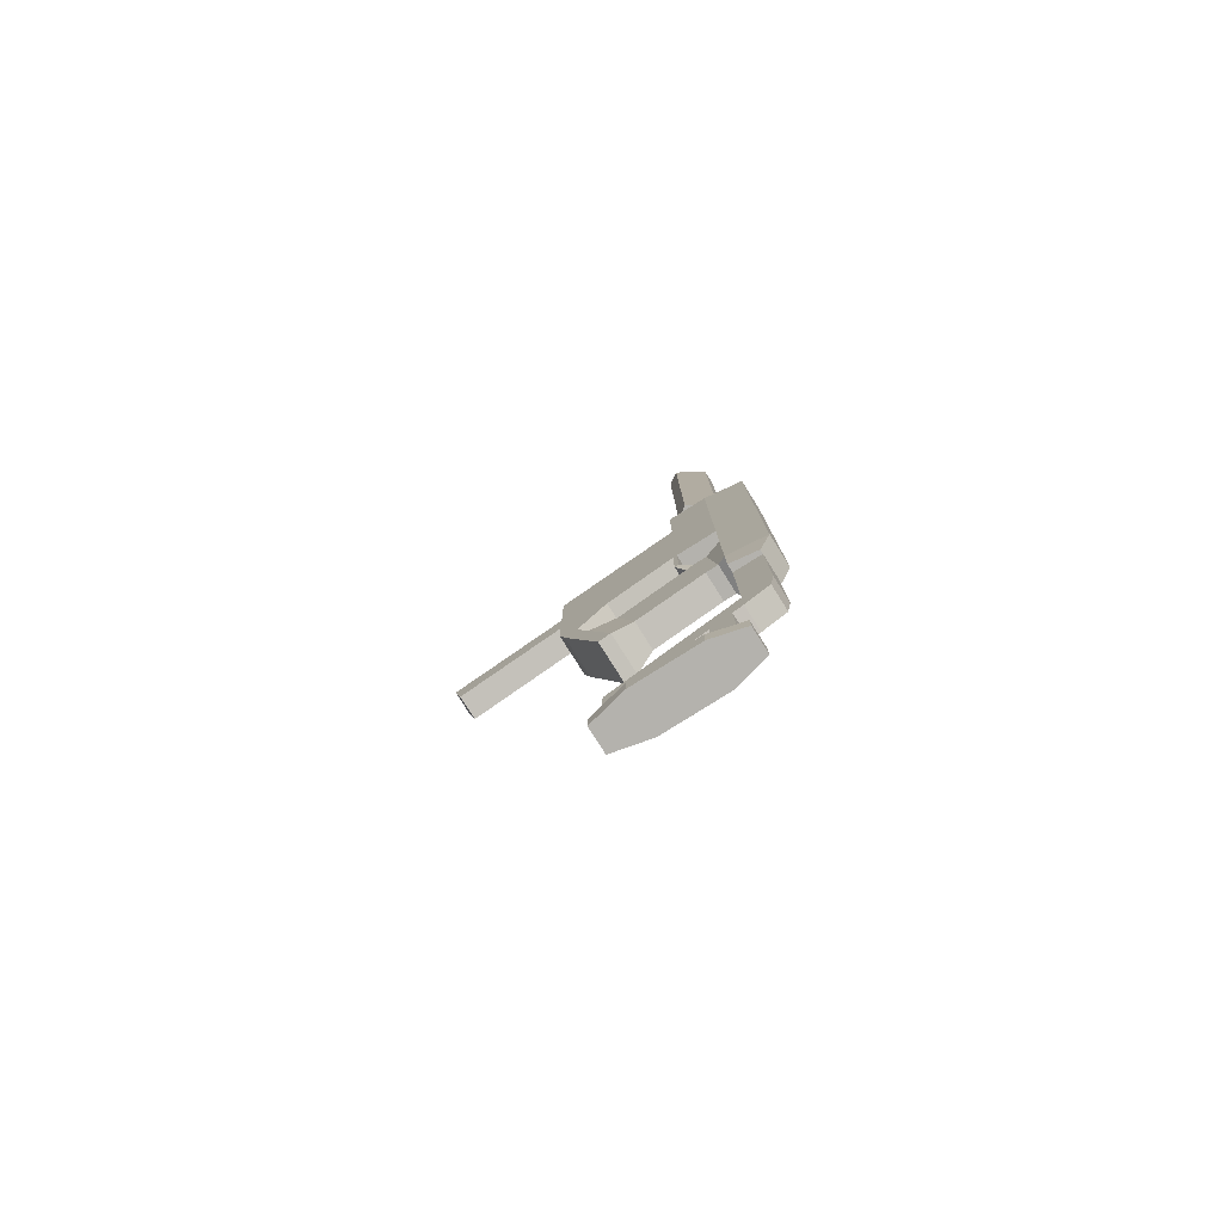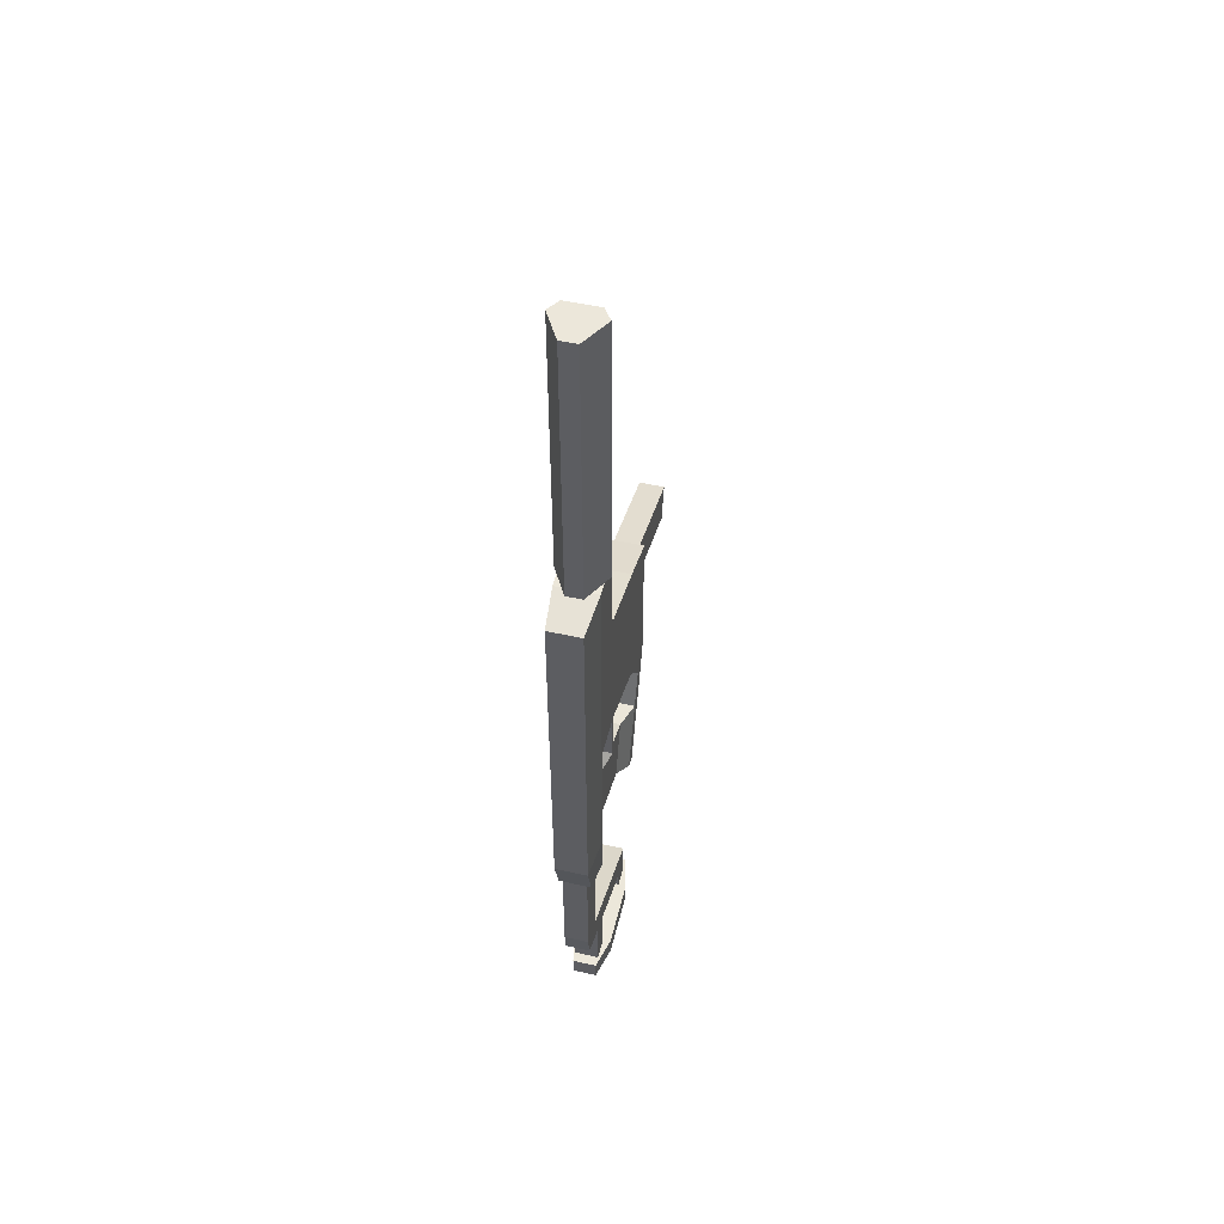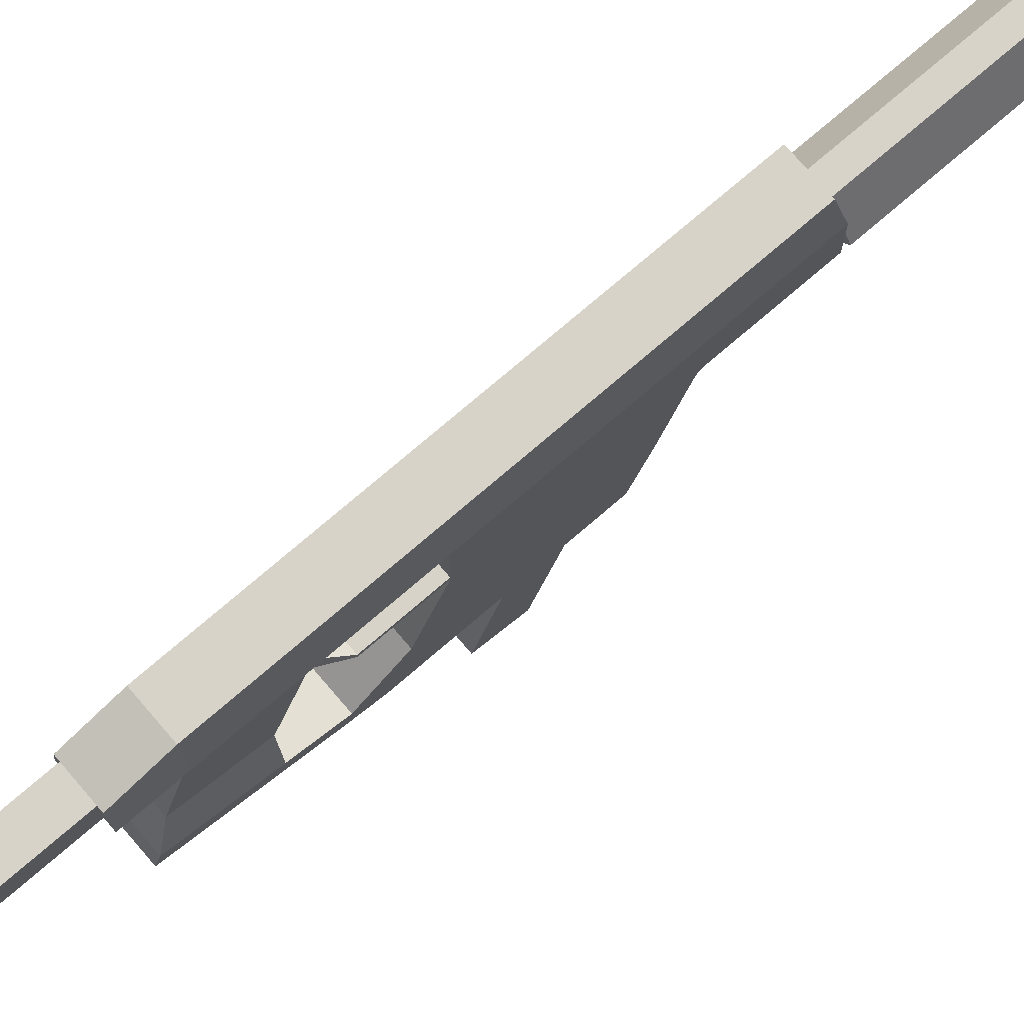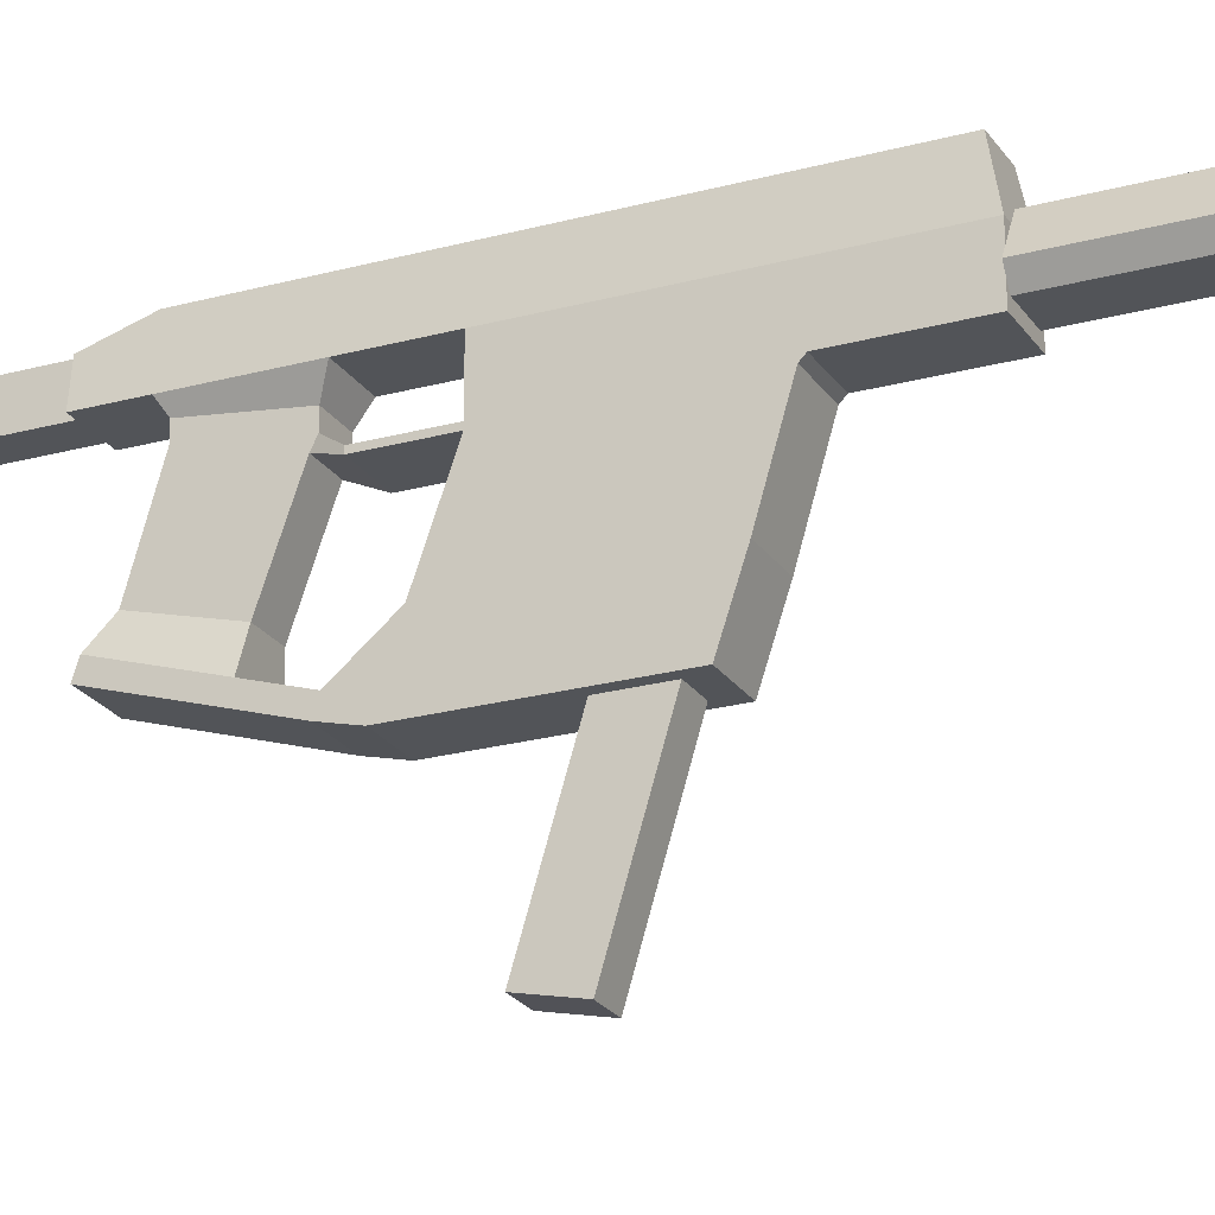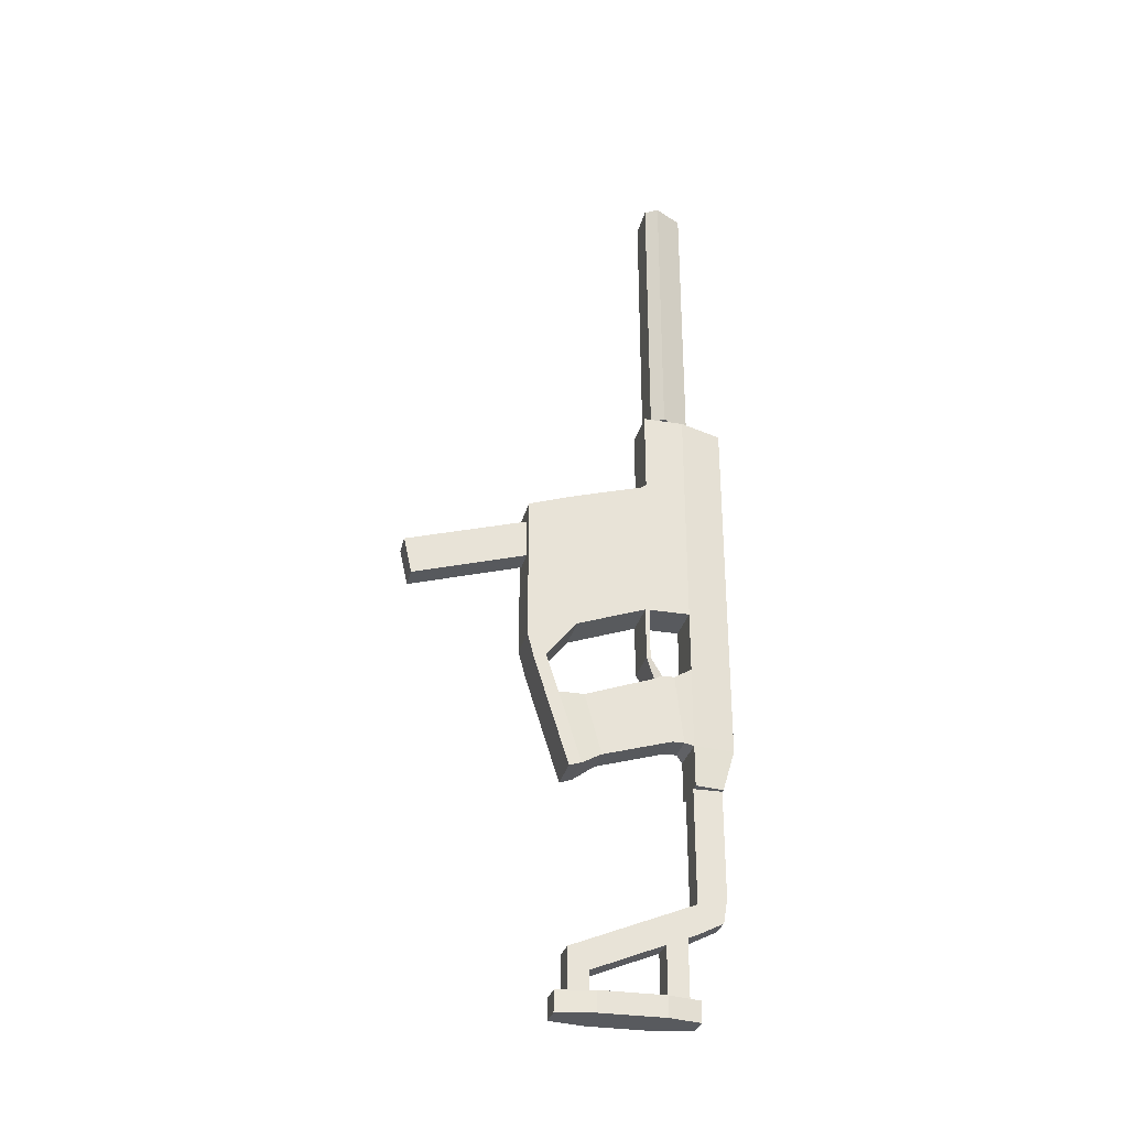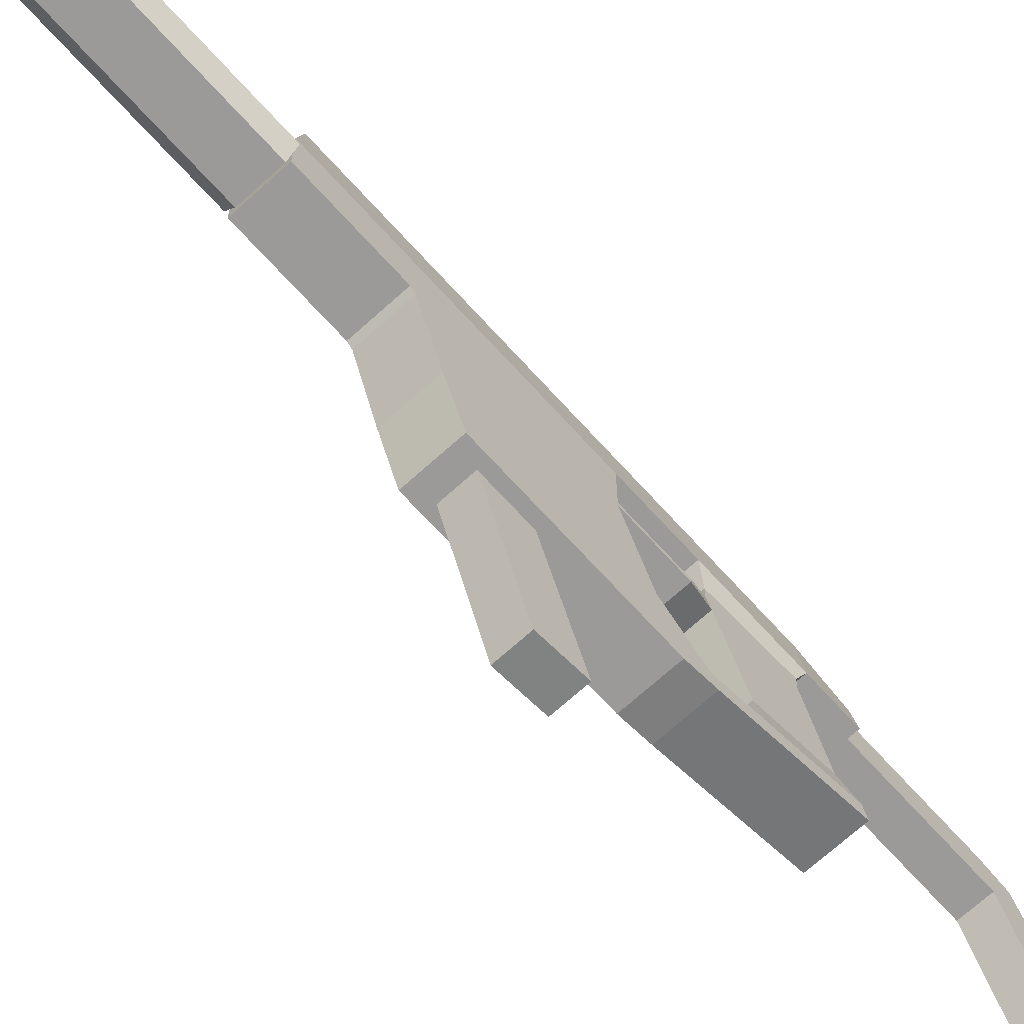
<metadata>
{"format":"obj","ext":"obj","renderer":"f3d","projection":"perspective","resolution":1024,"background":"white","views":[{"elev":-79.5,"azim":122.2,"up":"+Z"},{"elev":51.1,"azim":-166.3,"up":"+Z"},{"elev":75.9,"azim":-130.6,"up":"+Y"},{"elev":-23.2,"azim":-65.0,"up":"+Y"},{"elev":-30.5,"azim":76.7,"up":"+Z"},{"elev":-69.5,"azim":42.2,"up":"+Y"}]}
</metadata>
<code>
o Cube
v 0.04 0.5 -0.45
v -0.04 0.5 0.44
v -0.05 0 -0.2
v -0.04 0.5 -0.1
v -0.04 0.5 -0.45
v 0.04 0.5 0.44
v 0.05 0 -0.2
v 0.04 0.5 -0.1
v -0.05 0.3 0.46
v -0.05 0.3 -0.1
v 0.05 0.3 -0.1
v 0.05 0.3 0.46
v -0.05 0 0.16
v -0.04 0.5 0.26
v 0.05 0 0.16
v 0.04 0.5 0.26
v 0.05 0.3 0.26
v -0.05 0.3 0.26
v -0.05 0.4 -0.45
v 0.05 0.4 -0.45
v -0.04 0.5 -0.25
v -0.05 0.4 -0.25
v 0.05 0.4 -0.25
v 0.04 0.5 -0.25
v 0.05 0.13 -0.52
v 0.05 0.1 -0.53
v -0.05 0.1 -0.53
v -0.05 0.13 -0.52
v -0.05 0.03 -0.19
v 0.05 0.03 -0.19
v -0.05 0.03 0.17
v 0.05 0.03 0.17
v -0.05 0.075 -0.345
v -0.05 0.045 -0.355
v 0.05 0.045 -0.355
v 0.05 0.075 -0.345
v -0.05 0.4 0.46
v -0.05 0.4 -0.1
v 0.05 0.4 -0.1
v 0.05 0.4 0.46
v 0.05 0.4 0.26
v -0.05 0.4 0.26
v 0.04 0.33 -0.27
v -0.03 0.33 -0.27
v -0.03 0.36 -0.44
v 0.04 0.36 -0.44
v 0.04 0.14 -0.34
v -0.03 0.14 -0.34
v -0.03 0.18 -0.49
v 0.04 0.18 -0.49
v -0.05 0.12 -0.16
v 0.05 0.12 -0.16
v -0.05 0.12 0.2
v 0.05 0.12 0.2
v 0.05 0.015 -0.26
v 0.05 0.045 -0.25
v -0.05 0.015 -0.26
v -0.05 0.045 -0.25
v 0.04 0.31 -0.28
v -0.03 0.31 -0.28
v -0.03 0.35 -0.44
v 0.04 0.35 -0.44
v -0.05 0.29 -0.1
v 0.05 0.29 -0.1
v -0.05 0.29 0.25
v 0.05 0.29 0.25
v -0.05 0.29 -0.23
v 0.05 0.29 -0.23
v -0.05 0.3 -0.23
v 0.05 0.3 -0.23
v 0.04 0.36 -0.27
v -0.03 0.36 -0.27
v -0.03 0.38 -0.44
v 0.04 0.38 -0.44
v -0.04 0.5 0.08
v 0.05 0 -0.02
v -0.05 0.3 0.08
v -0.05 0 -0.02
v 0.04 0.5 0.08
v 0.05 0.3 0.08
v 0.05 0.03 -0.01
v -0.05 0.03 -0.01
v 0.05 0.4 0.08
v -0.05 0.4 0.08
v 0.05 0.12 0.02
v -0.05 0.12 0.02
v 0.05 0.29 0.07
v -0.05 0.29 0.07
v -0.05 0.4 -0.55
v 0.05 0.4 -0.55
v -0.04 0.47 -0.55
v 0.04 0.47 -0.55
f 84 75 4 38
f 22 21 5 19
f 41 16 6 40
f 40 6 2 37
f 19 5 91 89
f 16 14 2 6
f 31 13 15 32
f 9 18 17 12
f 67 63 10 69
f 88 77 10 63
f 34 33 28 27
f 87 80 17 66
f 79 75 14 16
f 78 76 15 13
f 83 79 16 41
f 37 2 14 42
f 21 24 1 5
f 24 23 20 1
f 80 83 41 17
f 9 37 42 18
f 12 40 37 9
f 17 41 40 12
f 35 34 27 26
f 27 28 25 26
f 47 48 33 36
f 49 28 33 48
f 76 81 32 15
f 78 82 29 3
f 56 55 35 36
f 53 31 32 54
f 36 35 26 25
f 55 57 34 35
f 57 58 33 34
f 58 56 36 33
f 50 25 28 49
f 47 36 25 50
f 77 84 38 10
f 8 39 23 24
f 10 38 39 11
f 23 39 38 22
f 38 4 21 22
f 4 8 24 21
f 71 43 46 74
f 74 46 45 73
f 73 45 44 72
f 71 72 44 43
f 59 47 50 62
f 62 50 49 61
f 61 49 48 60
f 59 60 48 47
f 65 53 54 66
f 81 85 54 32
f 82 86 51 29
f 30 56 52
f 29 51 58
f 3 29 58 57
f 7 3 57 55
f 30 7 55 56
f 58 51 52 56
f 68 64 63 67
f 45 61 60 44
f 46 62 61 45
f 43 59 62 46
f 18 65 66 17
f 85 87 66 54
f 86 88 63 51
f 51 63 64 52
f 68 70 11 64
f 70 43 44 69
f 11 70 69 10
f 59 43 70 68
f 59 68 67 60
f 60 67 69 44
f 23 22 72 71
f 19 73 72 22
f 20 74 73 19
f 23 71 74 20
f 53 65 88 86
f 52 64 87 85
f 31 53 86 82
f 30 52 85 81
f 18 42 84 77
f 13 31 82 78
f 7 30 81 76
f 11 39 83 80
f 39 8 79 83
f 3 7 76 78
f 8 4 75 79
f 64 11 80 87
f 65 18 77 88
f 42 14 75 84
f 89 91 92 90
f 1 20 90 92
f 20 19 89 90
f 5 1 92 91
o Cube.001
v -0.04 0.32 1.16
v -0.02 0.42 1.16
v -0.04 0.32 0.46
v -0.02 0.42 0.46
v 0.04 0.32 1.16
v 0.02 0.42 1.16
v 0.04 0.32 0.46
v 0.02 0.42 0.46
v -0.06 0.35 1.16
v -0.06 0.35 0.46
v 0.06 0.35 0.46
v 0.06 0.35 1.16
f 101 94 96 102
f 102 96 100 103
f 103 100 98 104
f 104 98 94 101
f 95 99 97 93
f 100 96 94 98
f 97 104 101 93
f 99 103 104 97
f 95 102 103 99
f 93 101 102 95
o Cube.002
v -0.03 0.4 -0.9
v -0.03 0.46 -0.87
v 0.03 0.4 -0.9
v 0.03 0.46 -0.87
v -0.03 0.4 -0.55
v -0.03 0.47 -0.55
v 0.03 0.4 -0.55
v 0.03 0.47 -0.55
v -0.03 0.47 -0.81
v 0.03 0.4 -0.83
v -0.03 0.4 -0.83
v 0.03 0.47 -0.81
v 0.03 0.1 -1.02
v -0.03 0.1 -1.02
v 0.03 0.1 -0.95
v -0.03 0.1 -0.95
v 0.03 0.15 -1
v -0.03 0.15 -1
v 0.03 0.15 -0.93
v -0.03 0.15 -0.93
v -0.03 0.375 -0.91
v -0.03 0.375 -0.84
v 0.03 0.375 -0.91
v 0.03 0.375 -0.84
v -0.03 0.325 -0.93
v -0.03 0.325 -0.86
v 0.03 0.325 -0.93
v 0.03 0.325 -0.86
v -0.03 0.325 -1.05
v -0.03 0.375 -1.05
v 0.03 0.375 -1.05
v 0.03 0.325 -1.05
v 0.03 0.1 -1.05
v -0.03 0.1 -1.05
v 0.03 0.15 -1.05
v -0.03 0.15 -1.05
f 115 113 106 105
f 105 106 108 107
f 110 109 111 112
f 116 113 110 112
f 115 114 111 109
f 114 116 112 111
f 107 108 116 114
f 118 122 140 138
f 108 106 113 116
f 109 110 113 115
f 118 117 119 120
f 121 123 119 117
f 124 122 118 120
f 123 124 120 119
f 131 129 133 136
f 132 130 124 123
f 130 129 122 124
f 131 132 123 121
f 114 115 126 128
f 115 105 125 126
f 107 114 128 127
f 105 107 127 125
f 128 126 130 132
f 126 125 129 130
f 127 128 132 131
f 129 131 121 122
f 134 135 136 133
f 129 125 134 133
f 125 127 135 134
f 127 131 136 135
f 140 139 137 138
f 121 117 137 139
f 122 121 139 140
f 117 118 138 137
o Cube.003
v -0.03 0.07 -1.05
v -0.03 0.4 -1.05
v -0.03 0.07 -1.1
v -0.03 0.4 -1.1
v 0.03 0.07 -1.05
v 0.03 0.4 -1.05
v 0.03 0.07 -1.1
v 0.03 0.4 -1.1
v -0.05 0.32 -1.05
v -0.05 0.32 -1.1
v 0.05 0.32 -1.1
v 0.05 0.32 -1.05
v -0.05 0.16 -1.1
v 0.05 0.16 -1.1
v 0.05 0.16 -1.05
v -0.05 0.16 -1.05
f 149 142 144 150
f 150 144 148 151
f 151 148 146 152
f 152 146 142 149
f 143 147 145 141
f 148 144 142 146
f 155 152 149 156
f 154 151 152 155
f 153 150 151 154
f 156 149 150 153
f 141 156 153 143
f 143 153 154 147
f 147 154 155 145
f 145 155 156 141
o Cube.004
v -0.03 -0.3 0.03
v -0.03 0.3 0.21
v -0.03 -0.28 -0.06
v -0.03 0.32 0.12
v 0.03 -0.3 0.03
v 0.03 0.3 0.21
v 0.03 -0.28 -0.06
v 0.03 0.32 0.12
f 157 158 160 159
f 159 160 164 163
f 163 164 162 161
f 161 162 158 157
f 164 160 158 162
f 161 157 159 163

</code>
